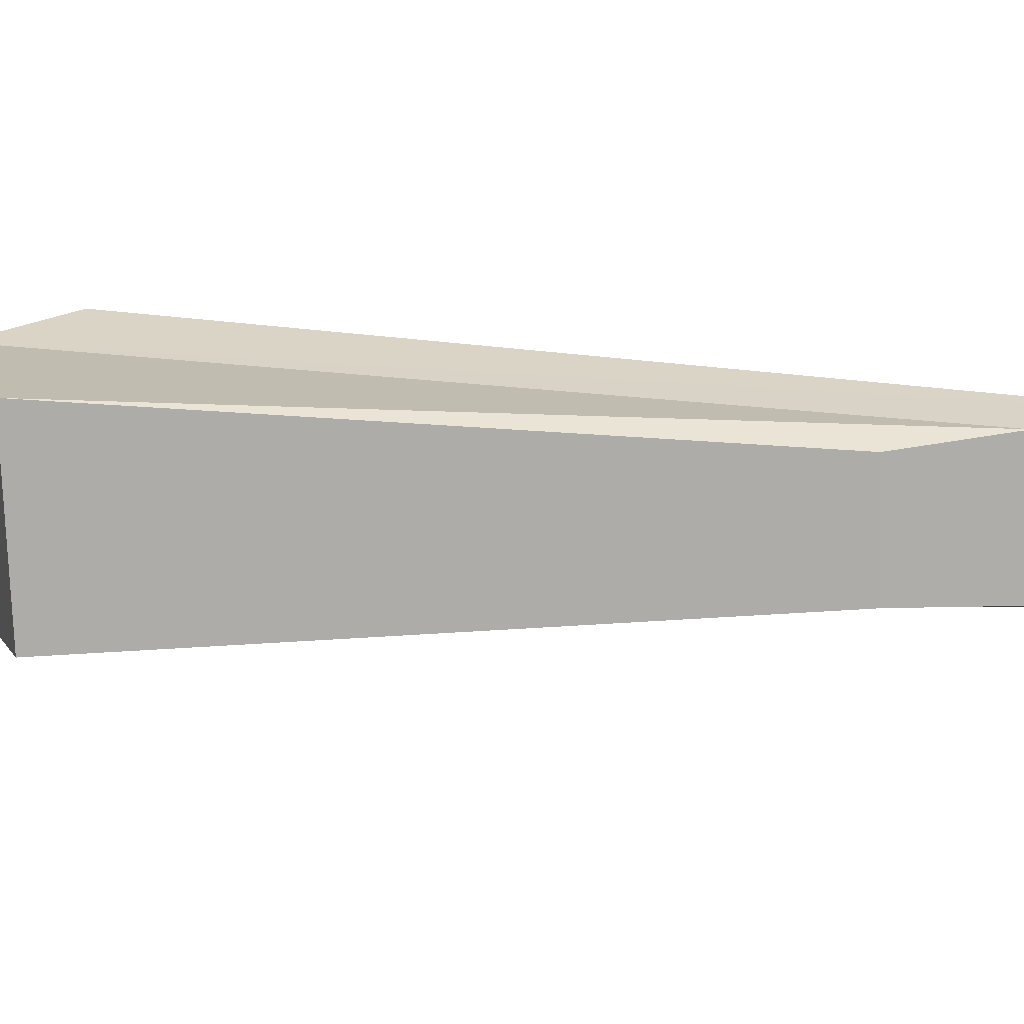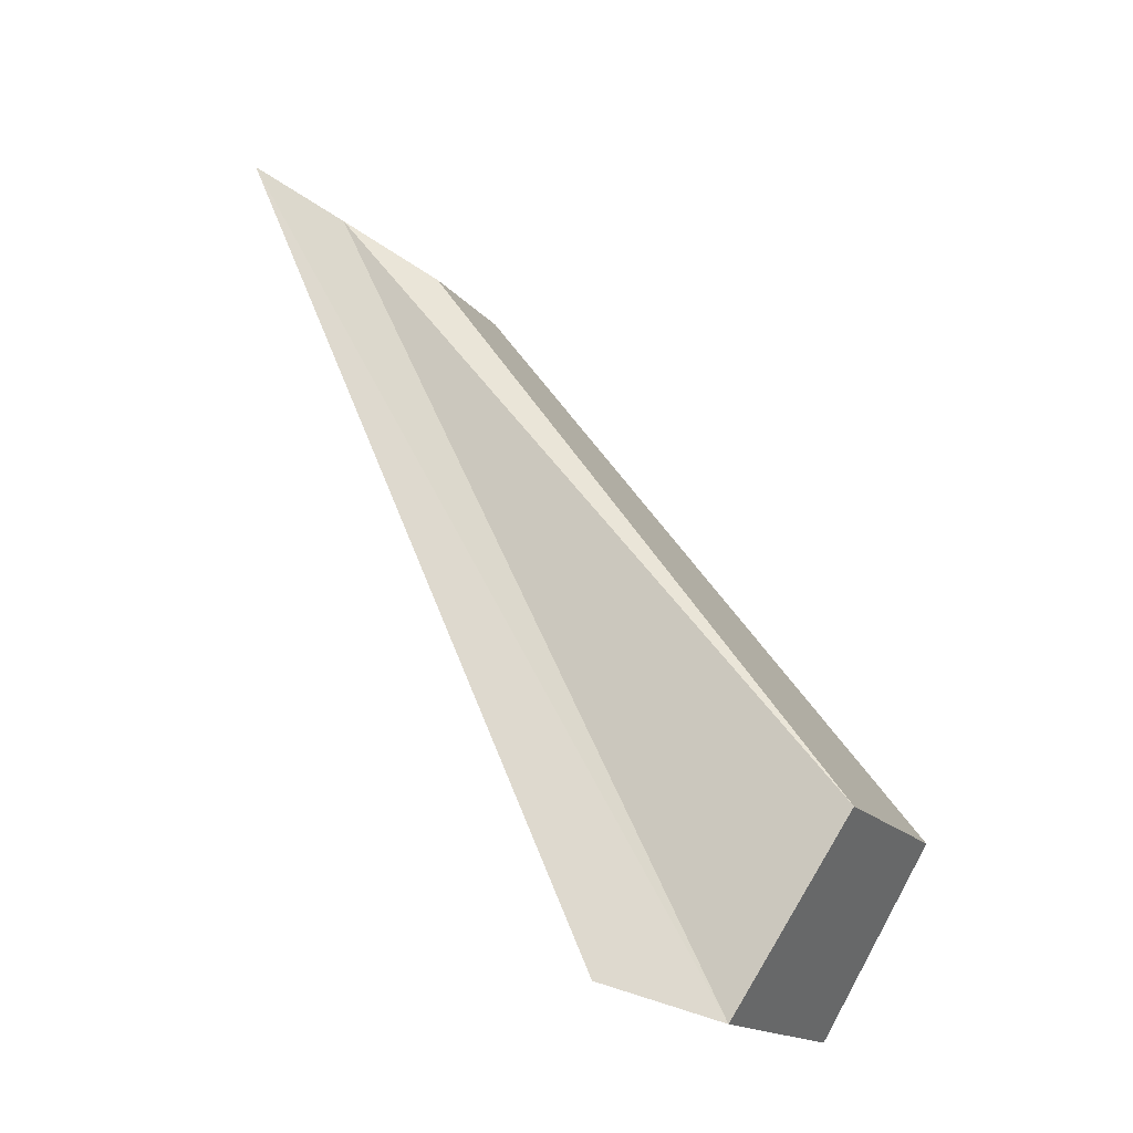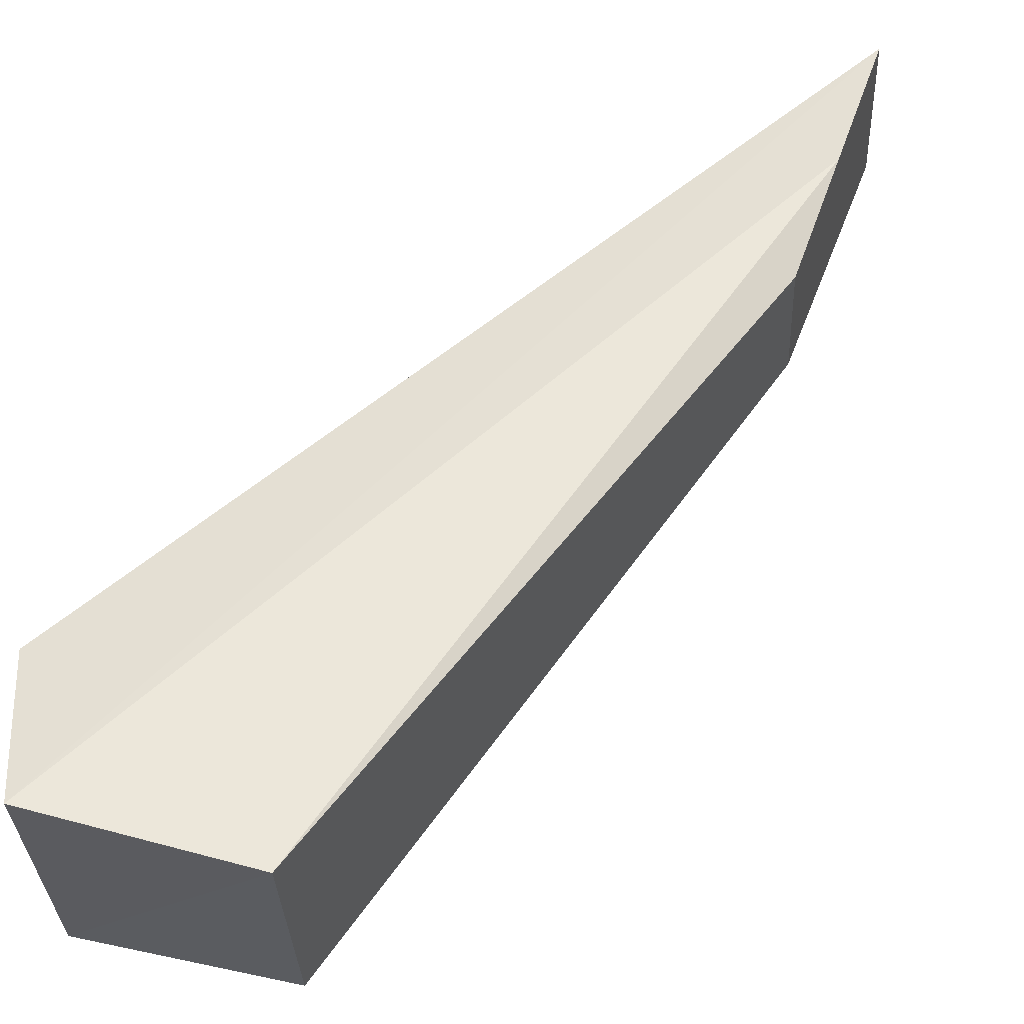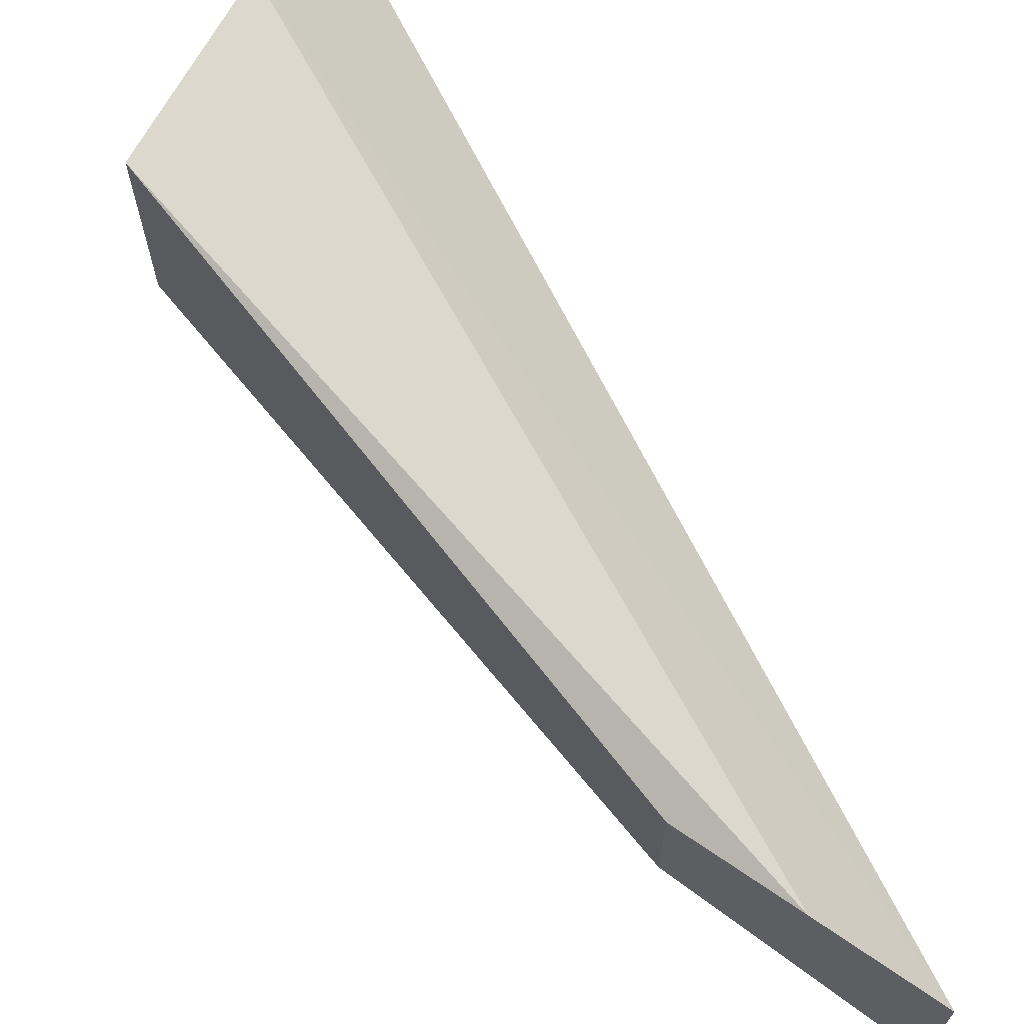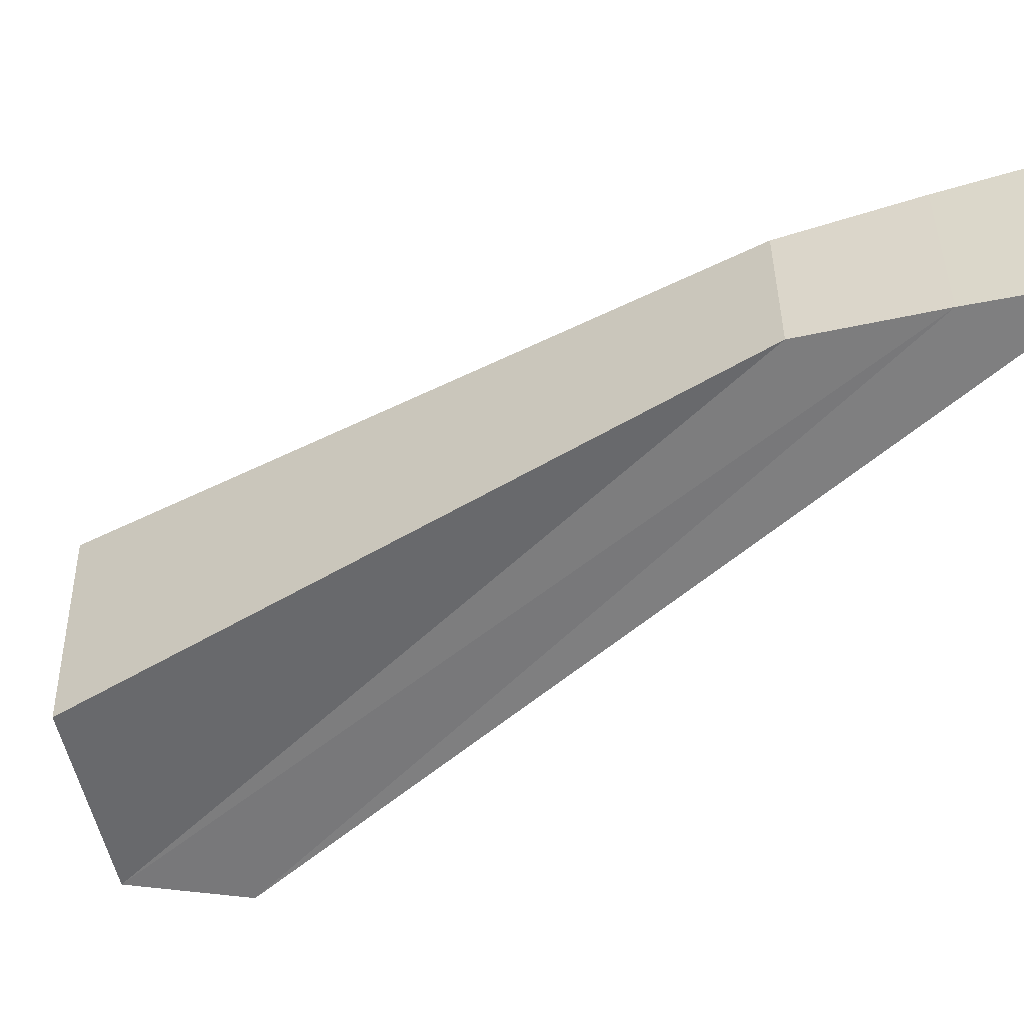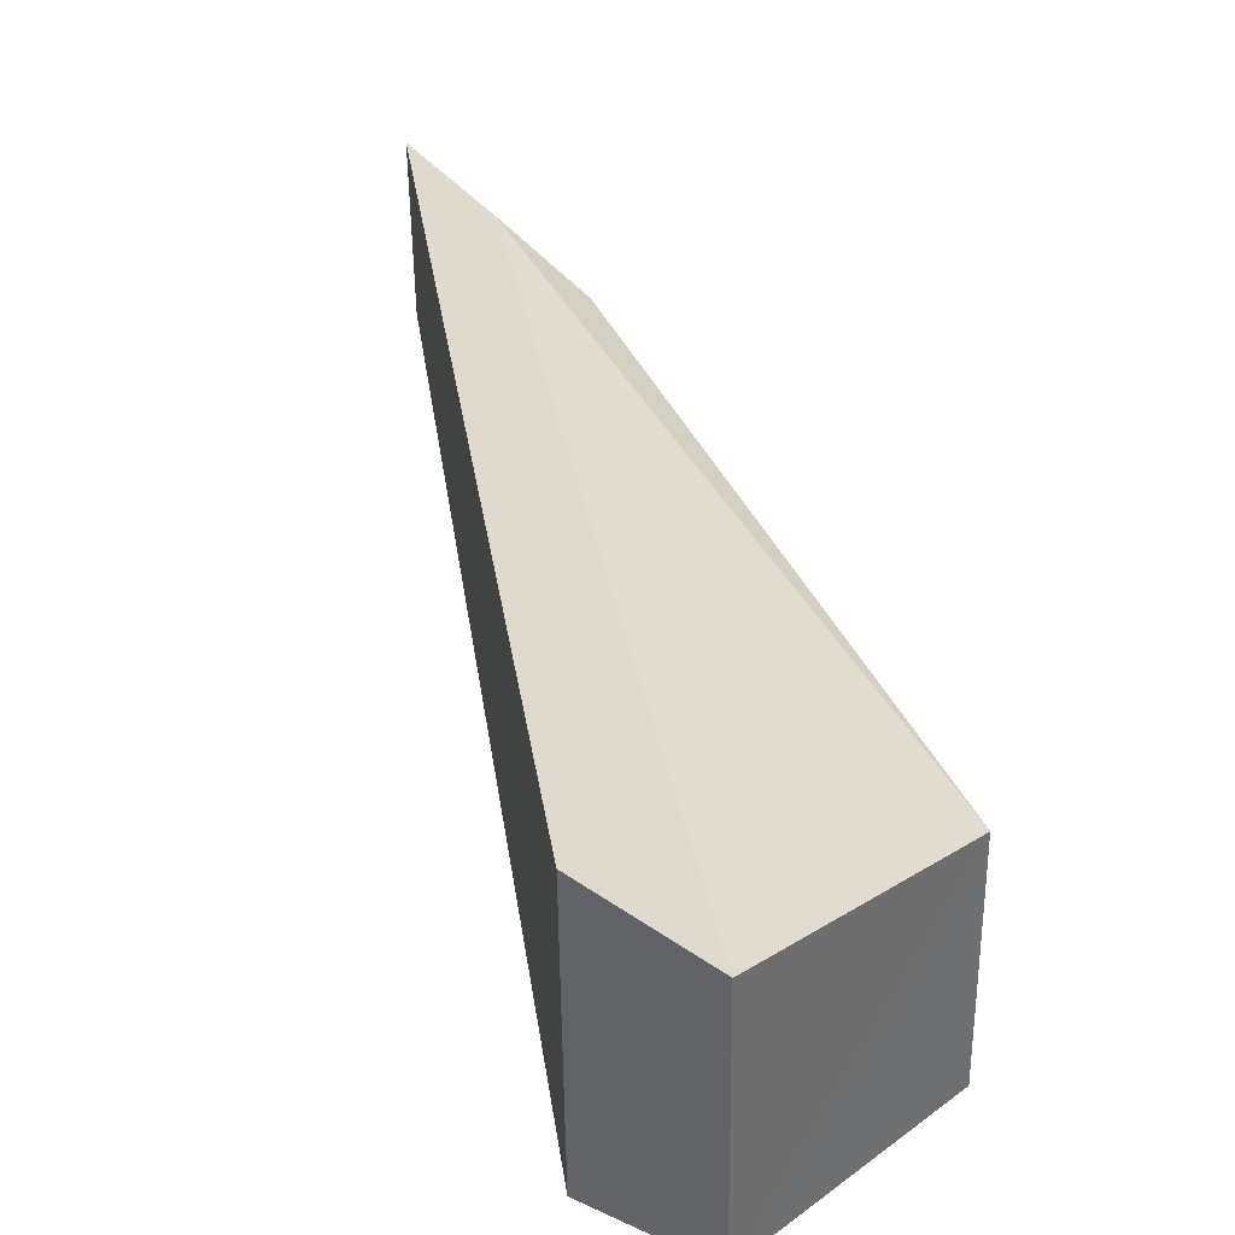
<metadata>
{"format":"obj","ext":"obj","renderer":"f3d","projection":"perspective","resolution":1024,"background":"white","views":[{"elev":14.3,"azim":-51.9,"up":"+Y"},{"elev":-18.5,"azim":-155.7,"up":"+Z"},{"elev":57.2,"azim":-108.2,"up":"+Y"},{"elev":69.4,"azim":-2.7,"up":"+Y"},{"elev":-46.1,"azim":-21.7,"up":"+Y"},{"elev":36.6,"azim":-163.7,"up":"+Y"}]}
</metadata>
<code>
v 2.428 0.4052 0.755
v 2.286 0.3806 0.4457
v 2.285 0.481 0.4408
v 2.428 0.4647 0.7524
v 2.391 0.4615 0.7238
v 2.245 0.4744 0.4266
v 2.205 0.4711 0.4885
v 2.355 0.4572 0.695
v 2.205 0.3932 0.4919
v 2.355 0.411 0.697
v 2.391 0.4086 0.7261
v 2.245 0.385 0.431
g zone0
f 1 2 3
f 1 3 4
f 5 6 7
f 5 7 8
f 8 7 9
f 8 9 10
f 11 12 2
f 11 2 1
f 5 8 10
f 5 10 11
f 6 3 2
f 6 2 12
f 7 6 12
f 7 12 9
f 4 5 11
f 4 11 1
f 10 9 12
f 10 12 11
f 4 3 6
f 4 6 5

</code>
